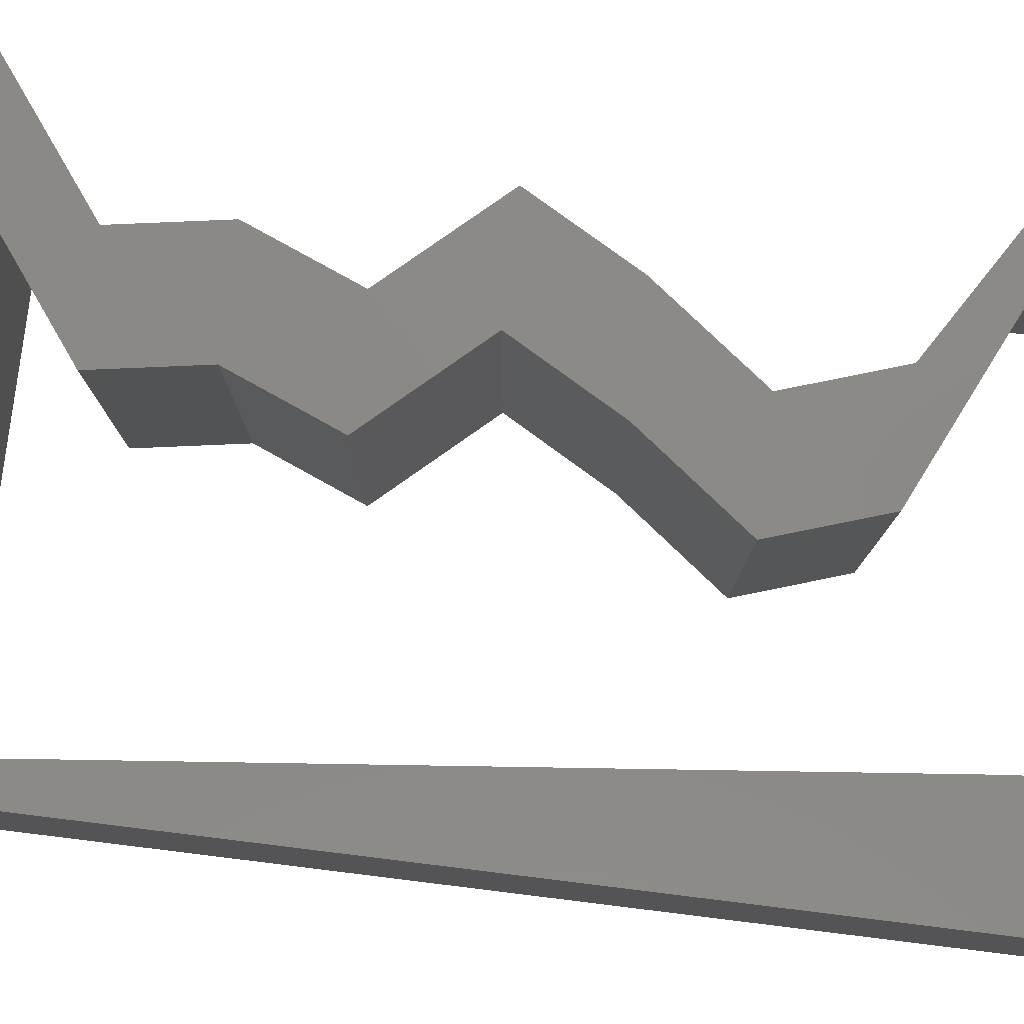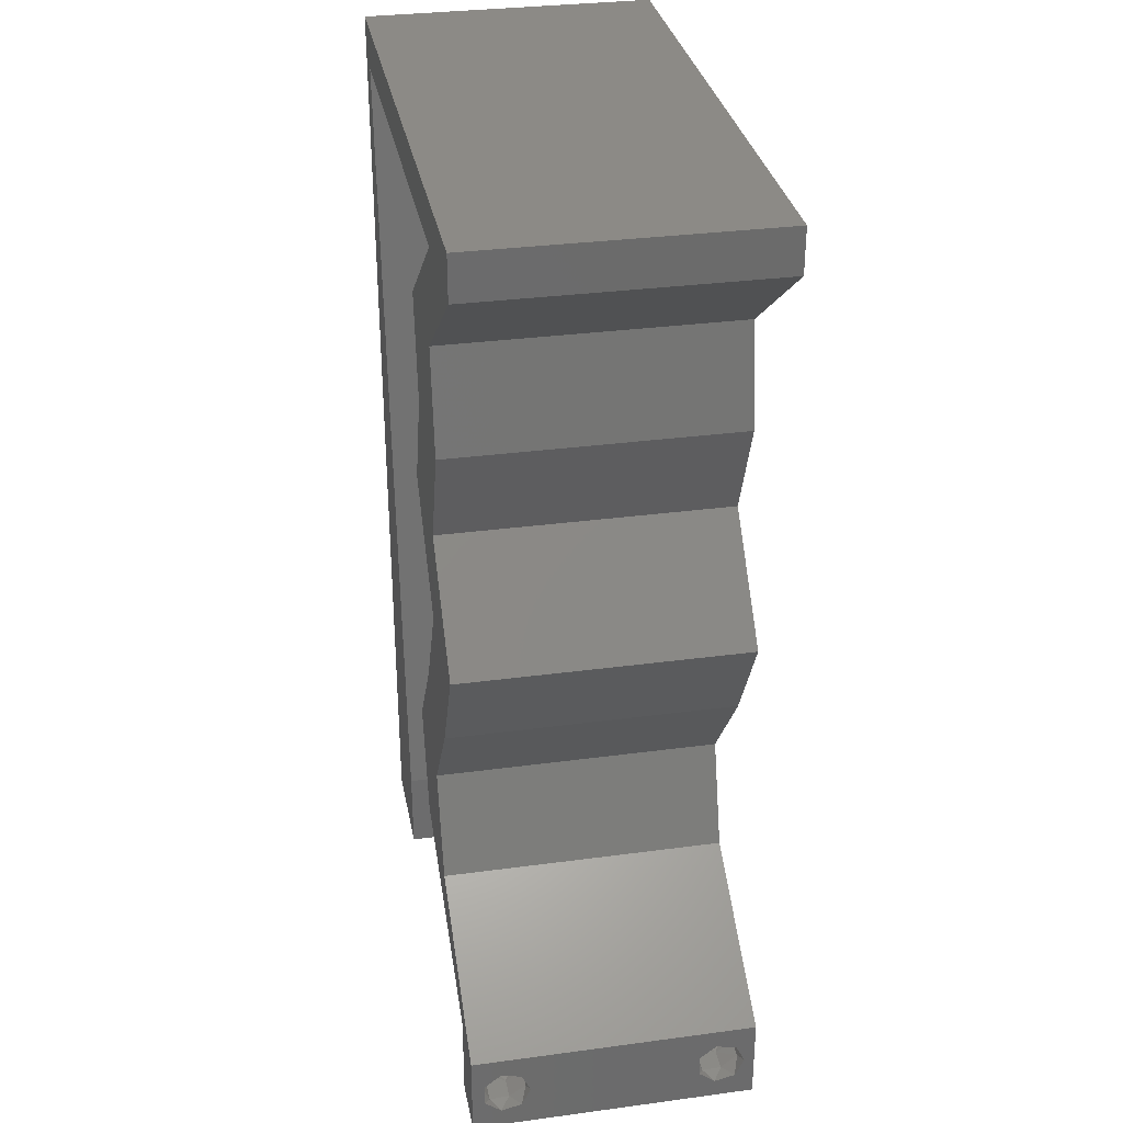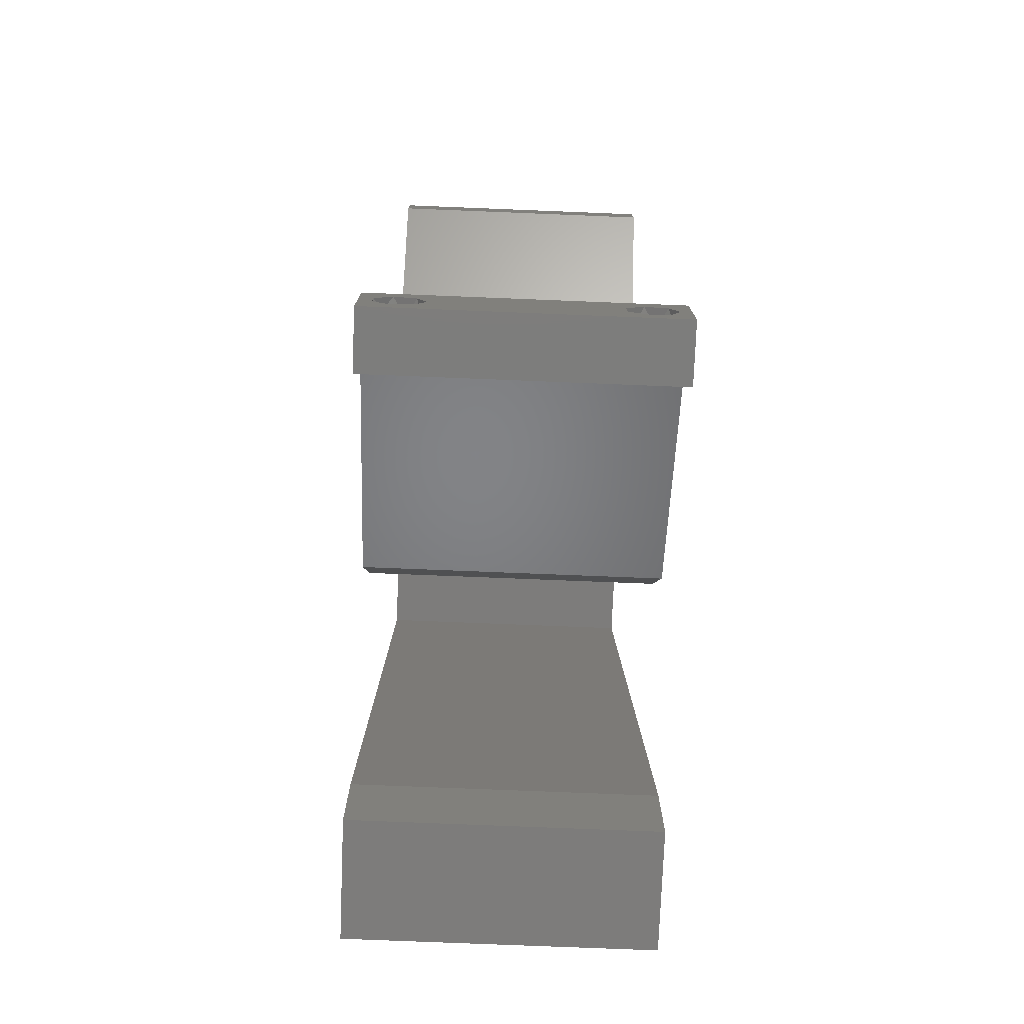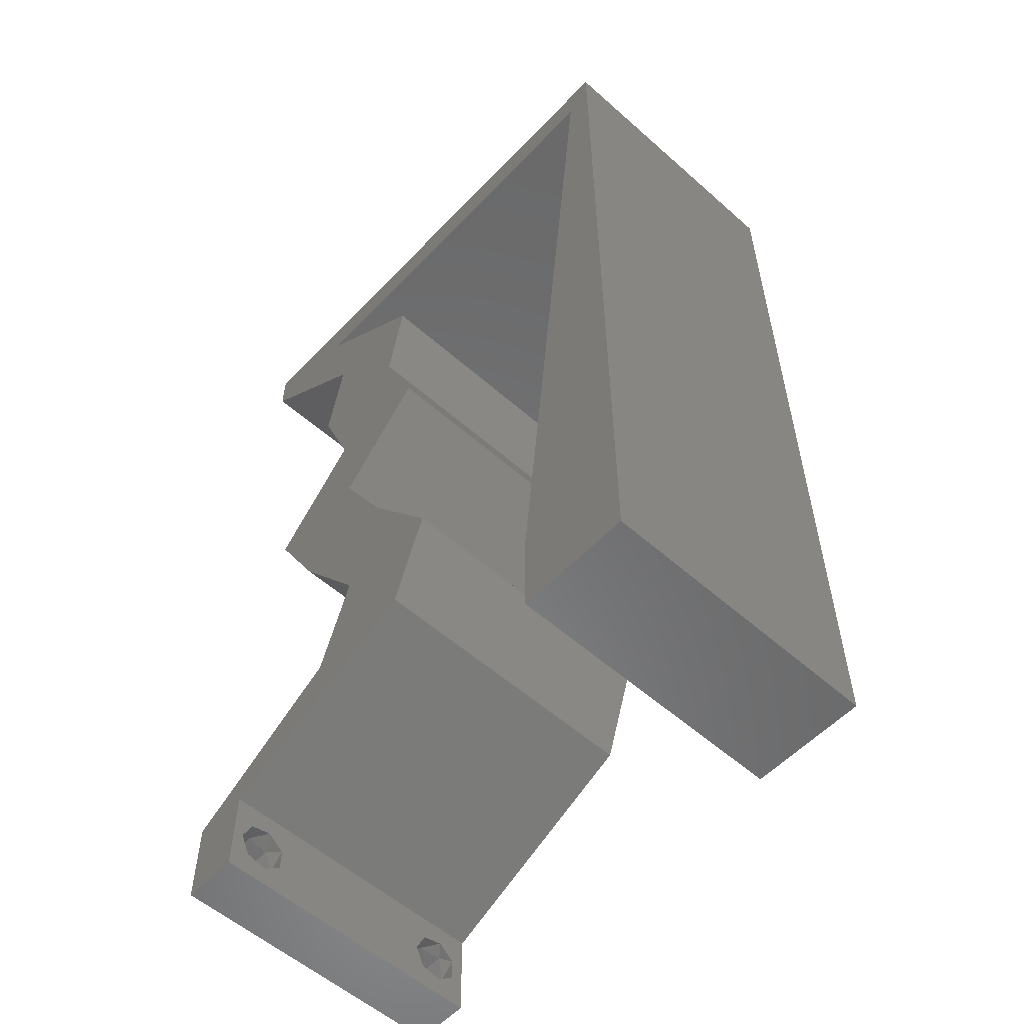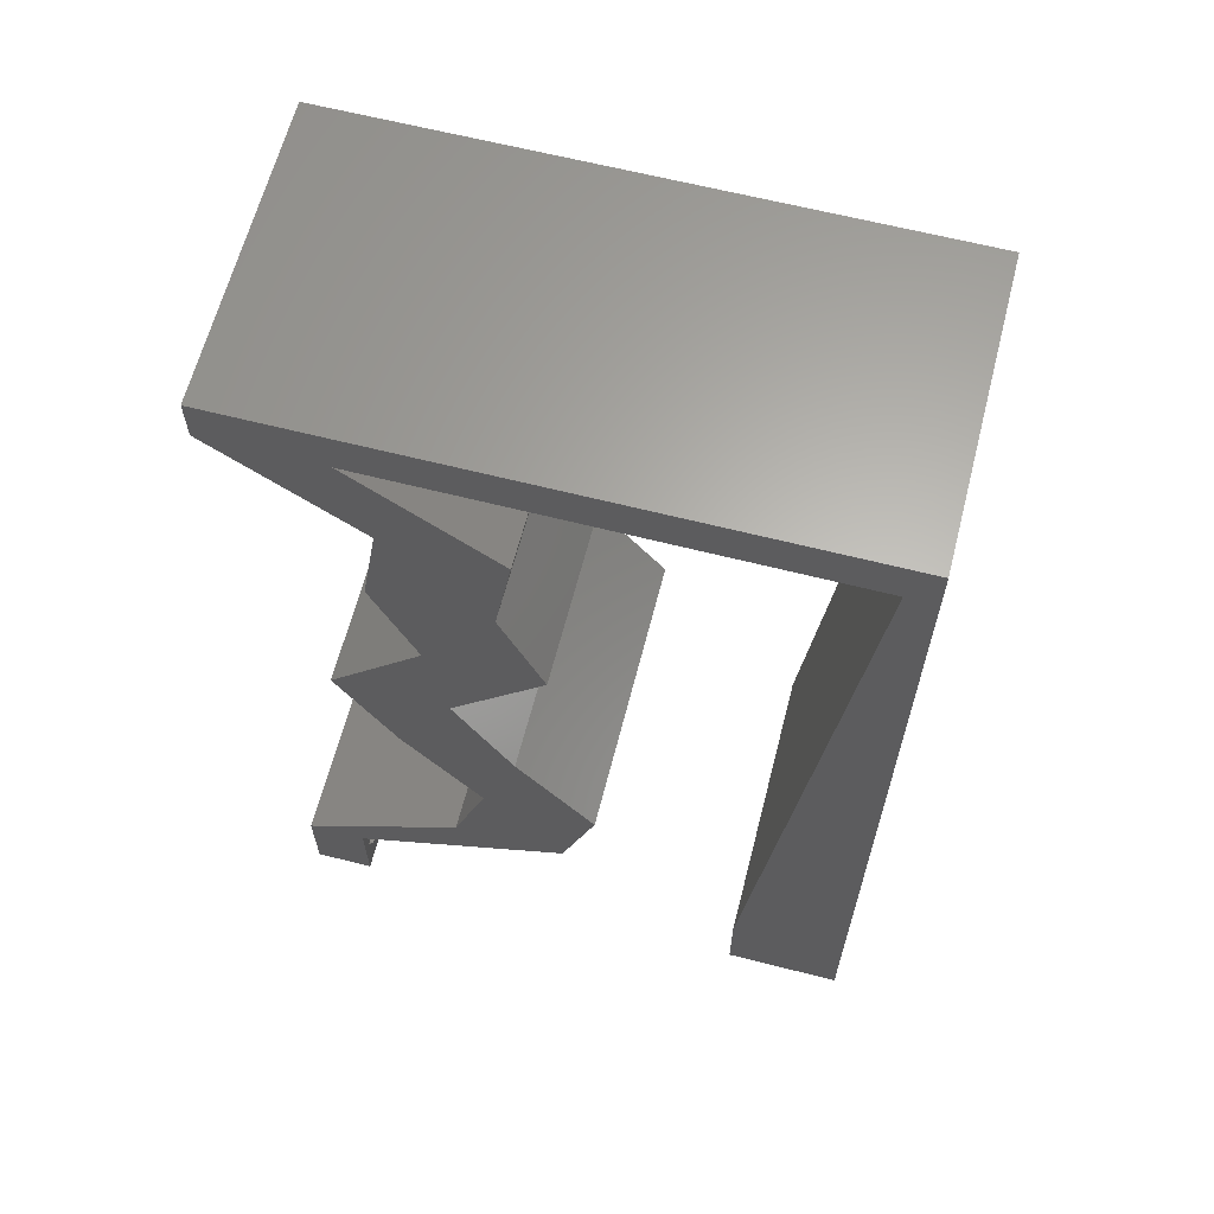
<metadata>
{"format":"stl","ext":"stl","renderer":"f3d","projection":"perspective","resolution":1024,"background":"white","views":[{"elev":79.7,"azim":-83.0,"up":"+Z"},{"elev":32.1,"azim":79.4,"up":"+Y"},{"elev":-76.3,"azim":87.7,"up":"+Y"},{"elev":-56.2,"azim":-132.7,"up":"+Y"},{"elev":63.8,"azim":-165.6,"up":"+Y"}]}
</metadata>
<code>
# stl→obj: 243 verts, 490 faces
v 0.04 -0.002262 0.003932
v 0.04 0 0.01
v 0.04 -0.006 0.01
v 0.04 -0.003 0.0159
v 0.04 -0.001671 0.00134
v 0.04 0 0
v 0.04 -0.001343 0.002778
v 0.04 -0.004657 0.002778
v 0.04 -0.006 0
v 0.04 -0.004329 0.00134
v 0.04 -0.003 0.0007
v 0.04 -0.004657 0.01798
v 0.04 -0.003738 0.01913
v 0.04 -0.006 0.02
v 0.04 -0.002262 0.01913
v 0.04 -0.001343 0.01798
v 0.04 0 0.02
v 0.04 -0.001671 0.01654
v 0.04 -0.004329 0.01654
v 0.04 -0.003738 0.003932
v 0.036 0 0.01
v 0.036 -0.002262 0.003932
v 0.036 -0.006 0.01
v 0.036 -0.003 0.0159
v 0.036 -0.001343 0.002778
v 0.036 0 0
v 0.036 -0.001671 0.00134
v 0.036 -0.004329 0.00134
v 0.036 -0.006 0
v 0.036 -0.004657 0.002778
v 0.036 -0.003 0.0007
v 0.036 -0.003738 0.01913
v 0.036 -0.004657 0.01798
v 0.036 -0.006 0.02
v 0.036 0 0.02
v 0.036 -0.001343 0.01798
v 0.036 -0.002262 0.01913
v 0.036 -0.004329 0.01654
v 0.036 -0.001671 0.01654
v 0.036 -0.003738 0.003932
v 0.02066 0.00712 0.02
v 0.02845 0.00712 0.02
v 0.02337 0.01068 0.02
v 0.008 0 0.02
v 0 0 0.02
v 0.004 -0.003 0.02
v 0 -0.006 0.02
v 0.008 -0.006 0.02
v 0.02282 0.04984 0.02
v 0.024 0.04272 0.02
v 0.03061 0.04984 0.02
v 0.03179 0.04272 0.02
v 0.004 0.005335 0.02
v 0.02891 0.0356 0.02
v 0.02112 0.0356 0.02
v 0.02759 0.02848 0.02
v 0.03538 0.02848 0.02
v 0.02608 0.01424 0.02
v 0.01829 0.01424 0.02
v 0.02362 0.02136 0.02
v 0.006789 0.01139 0.02
v 0 0.012 0.02
v 0.03141 0.02136 0.02
v 0.038 -0.003 0.02
v 0 0.048 0.02
v 0.001943 0.05696 0.02
v 0 0.06 0.02
v 0.03221 0.05696 0.02
v 0.003154 0.04557 0.02
v 0.01 0.06 0.02
v 0.04 0.05696 0.02
v 0.04 0.06 0.02
v 0.03 0.06 0.02
v 0.02833 0.00356 0.02
v 0.03423 0.00356 0.02
v 0.02212 0.05696 0.02
v 0.01203 0.05696 0.02
v 0 0.024 0.02
v 0.005577 0.02278 0.02
v 0 0.036 0.02
v 0.004366 0.03417 0.02
v 0.02 0.06 0.02
v 0 -0.006 0.01
v 0 -0.003 0.015
v 0 0 0.01
v 0 -0.006 0
v 0 -0.003 0.005
v 0 0 0
v 0.004 -0.006 0.015
v 0.008 -0.006 0.01
v 0.004 -0.006 0.005
v 0.008 -0.006 0
v 0 0.048 0
v 0 0.051 0.0114
v 0 0.06 0
v 0 0.009 0.0114
v 0 0.06 0.01
v 0 0.036 0
v 0 0.03 0.01008
v 0 0.0415 0.01023
v 0 0.024 0
v 0 0.0185 0.01023
v 0 0.012 0
v 0 0.005337 0.005128
v 0.02066 0.00712 0
v 0.02337 0.01068 0
v 0.02845 0.00712 0
v 0.008 0 0
v 0.004 -0.003 0
v 0.02282 0.04984 0
v 0.03061 0.04984 0
v 0.024 0.04272 0
v 0.03179 0.04272 0
v 0.004 0.005335 0
v 0.02891 0.0356 0
v 0.02759 0.02848 0
v 0.02112 0.0356 0
v 0.03538 0.02848 0
v 0.02608 0.01424 0
v 0.01829 0.01424 0
v 0.02362 0.02136 0
v 0.006789 0.01139 0
v 0.03141 0.02136 0
v 0.038 -0.003 0
v 0.001943 0.05696 0
v 0.03221 0.05696 0
v 0.003154 0.04557 0
v 0.01 0.06 0
v 0.04 0.06 0
v 0.04 0.05696 0
v 0.03 0.06 0
v 0.02833 0.00356 0
v 0.03423 0.00356 0
v 0.02212 0.05696 0
v 0.01203 0.05696 0
v 0.005577 0.02278 0
v 0.004366 0.03417 0
v 0.02 0.06 0
v 0.008 0 0.01
v 0.008 -0.003 0.015
v 0.008 -0.003 0.005
v 0.015 0.06 0.01134
v 0.025 0.06 0.008977
v 0.006575 0.06 0.007337
v 0.03344 0.06 0.01273
v 0.04 0.06 0.01
v 0.03407 0.06 0.005945
v 0.005798 0.06 0.01422
v 0.04 0.05696 0.01
v 0.03531 0.0534 0.005916
v 0.03531 0.0534 0.01398
v 0.03061 0.04984 0.01
v 0.0312 0.04628 0.015
v 0.03179 0.04272 0.01
v 0.0312 0.04628 0.005
v 0.03035 0.03916 0.015
v 0.02891 0.0356 0.01
v 0.03035 0.03916 0.005
v 0.03215 0.03204 0.015
v 0.03538 0.02848 0.01
v 0.03215 0.03204 0.005
v 0.03339 0.02492 0.015
v 0.03141 0.02136 0.01
v 0.03339 0.02492 0.005
v 0.02874 0.0178 0.015
v 0.02608 0.01424 0.01
v 0.02874 0.0178 0.005
v 0.02727 0.01068 0.015
v 0.02845 0.00712 0.01
v 0.02727 0.01068 0.005
v 0.03619 0.002349 0.015
v 0.03249 0.004628 0.015
v 0.03249 0.004628 0.005
v 0.03619 0.002349 0.005
v 0.03427 0.003536 0.01
v 0.02757 0.003915 0.007673
v 0.02066 0.00712 0.01
v 0.03054 0.002535 0.01398
v 0.03161 0.002039 0.003787
v 0.02553 0.004858 0.01432
v 0.01948 0.01068 0.015
v 0.01829 0.01424 0.01
v 0.01948 0.01068 0.005
v 0.02095 0.0178 0.015
v 0.02362 0.02136 0.01
v 0.02095 0.0178 0.005
v 0.0256 0.02492 0.015
v 0.02759 0.02848 0.01
v 0.0256 0.02492 0.005
v 0.02436 0.03204 0.015
v 0.02112 0.0356 0.01
v 0.02436 0.03204 0.005
v 0.02256 0.03916 0.015
v 0.024 0.04272 0.01
v 0.02256 0.03916 0.005
v 0.02341 0.04628 0.015
v 0.02282 0.04984 0.01
v 0.02341 0.04628 0.005
v 0.02752 0.0534 0.005916
v 0.02752 0.0534 0.01398
v 0.03221 0.05696 0.01
v 0.01708 0.05696 0.01108
v 0.02559 0.05696 0.007313
v 0.008562 0.05696 0.007313
v 0.001943 0.05696 0.01
v 0.007888 0.05696 0.0141
v 0.02627 0.05696 0.0141
v 0.007091 0.008552 0.01171
v 0.002852 0.04841 0.00829
v 0.006132 0.01756 0.0103
v 0.003811 0.03939 0.009728
v 0.004971 0.02848 0.01
v 0.0375 -0.003738 0.01607
v 0.03727 -0.002262 0.01607
v 0.03874 -0.002242 0.01608
v 0.03888 -0.003738 0.01607
v 0.03873 -0.001343 0.01722
v 0.03725 -0.001343 0.01722
v 0.03727 -0.003 0.0193
v 0.03875 -0.003 0.0193
v 0.03802 -0.004336 0.01865
v 0.03802 -0.001678 0.01867
v 0.03915 -0.004329 0.01866
v 0.03873 -0.004657 0.01722
v 0.03725 -0.004657 0.01722
v 0.03687 -0.001668 0.01866
v 0.03916 -0.001671 0.01866
v 0.03686 -0.004326 0.01866
v 0.03873 -0.003738 0.0008684
v 0.03727 -0.002262 0.0008684
v 0.03726 -0.003758 0.0008785
v 0.03874 -0.002242 0.0008785
v 0.03873 -0.001343 0.002022
v 0.03727 -0.001671 0.00346
v 0.03725 -0.001343 0.002022
v 0.03873 -0.003 0.0041
v 0.03725 -0.003 0.0041
v 0.03875 -0.001671 0.00346
v 0.03727 -0.004657 0.002022
v 0.03875 -0.004657 0.002022
v 0.03798 -0.004322 0.003468
v 0.03913 -0.004332 0.003456
v 0.03684 -0.004329 0.00346
f 1 2 3
f 2 4 3
f 5 6 7
f 8 9 10
f 10 9 11
f 11 6 5
f 12 13 14
f 15 16 17
f 14 15 17
f 13 15 14
f 9 6 11
f 17 18 2
f 16 18 17
f 3 19 14
f 19 12 14
f 6 2 7
f 3 9 8
f 2 18 4
f 4 19 3
f 7 2 1
f 20 3 8
f 1 3 20
f 21 22 23
f 23 24 21
f 25 26 27
f 28 29 30
f 31 29 28
f 27 26 31
f 32 33 34
f 35 36 37
f 37 34 35
f 34 33 38
f 32 34 37
f 26 29 31
f 34 38 23
f 39 35 21
f 39 36 35
f 29 23 30
f 21 26 25
f 23 38 24
f 21 24 39
f 30 23 40
f 23 22 40
f 25 22 21
f 41 42 43
f 44 45 46
f 47 48 46
f 49 50 51
f 51 50 52
f 45 44 53
f 54 55 56
f 57 54 56
f 42 58 43
f 52 50 54
f 50 55 54
f 59 58 60
f 61 62 53
f 58 63 60
f 60 63 56
f 63 57 56
f 58 59 43
f 59 41 43
f 34 14 64
f 17 35 64
f 48 44 46
f 45 47 46
f 62 45 53
f 65 66 67
f 51 68 49
f 14 17 64
f 35 34 64
f 66 65 69
f 44 61 53
f 66 70 67
f 68 71 72
f 73 68 72
f 71 68 51
f 74 42 41
f 74 75 42
f 17 75 35
f 75 74 35
f 68 73 76
f 70 66 77
f 78 62 79
f 79 62 61
f 80 78 81
f 81 78 79
f 65 80 69
f 69 80 81
f 82 70 77
f 73 82 76
f 76 82 77
f 83 84 85
f 45 84 47
f 86 87 88
f 85 87 83
f 47 84 83
f 85 84 45
f 83 87 86
f 88 87 85
f 48 89 90
f 83 89 47
f 86 91 83
f 90 91 92
f 47 89 48
f 90 89 83
f 92 91 86
f 83 91 90
f 93 94 95
f 45 96 85
f 97 94 67
f 62 96 45
f 67 94 65
f 98 99 100
f 101 99 98
f 80 99 78
f 100 99 80
f 78 102 62
f 103 102 101
f 102 99 101
f 78 99 102
f 65 100 80
f 98 100 93
f 88 104 103
f 103 96 102
f 100 94 93
f 103 104 96
f 102 96 62
f 65 94 100
f 85 104 88
f 96 104 85
f 95 94 97
f 105 106 107
f 108 109 88
f 86 109 92
f 110 111 112
f 111 113 112
f 88 114 108
f 115 116 117
f 118 116 115
f 107 106 119
f 113 115 112
f 112 115 117
f 120 121 119
f 122 114 103
f 119 121 123
f 121 116 123
f 123 116 118
f 119 106 120
f 120 106 105
f 29 124 9
f 6 124 26
f 92 109 108
f 88 109 86
f 103 114 88
f 125 93 95
f 111 110 126
f 9 124 6
f 26 124 29
f 127 93 125
f 108 114 122
f 125 95 128
f 126 129 130
f 131 129 126
f 126 130 111
f 132 105 107
f 107 133 132
f 6 26 133
f 133 26 132
f 126 134 131
f 128 135 125
f 136 103 101
f 122 103 136
f 101 98 137
f 101 137 136
f 127 98 93
f 137 98 127
f 138 135 128
f 131 134 138
f 138 134 135
f 139 140 90
f 48 140 44
f 108 141 92
f 90 141 139
f 44 140 139
f 90 140 48
f 92 141 90
f 139 141 108
f 128 142 138
f 73 143 82
f 142 143 138
f 82 143 142
f 128 144 142
f 73 145 143
f 138 143 131
f 82 142 70
f 95 144 128
f 97 144 95
f 72 145 73
f 146 145 72
f 143 147 131
f 142 148 70
f 145 147 143
f 144 148 142
f 131 147 129
f 129 147 146
f 67 148 97
f 70 148 67
f 97 148 144
f 146 147 145
f 146 72 71
f 71 149 146
f 130 129 146
f 146 149 130
f 130 150 111
f 51 151 71
f 71 151 149
f 152 151 51
f 151 150 149
f 152 150 151
f 149 150 130
f 111 150 152
f 152 153 154
f 52 153 51
f 111 155 113
f 154 155 152
f 51 153 152
f 154 153 52
f 152 155 111
f 113 155 154
f 52 156 154
f 157 156 54
f 115 158 157
f 154 158 113
f 154 156 157
f 157 158 154
f 54 156 52
f 113 158 115
f 54 159 157
f 160 159 57
f 157 161 115
f 118 161 160
f 57 159 54
f 160 161 157
f 115 161 118
f 157 159 160
f 57 162 160
f 163 162 63
f 123 164 163
f 160 164 118
f 63 162 57
f 160 162 163
f 118 164 123
f 163 164 160
f 63 165 163
f 166 165 58
f 119 167 166
f 163 167 123
f 163 165 166
f 58 165 63
f 123 167 119
f 166 167 163
f 58 168 166
f 169 168 42
f 166 170 119
f 107 170 169
f 42 168 58
f 166 168 169
f 119 170 107
f 169 170 166
f 2 171 17
f 42 172 169
f 169 173 107
f 6 174 2
f 17 171 75
f 75 172 42
f 107 173 133
f 133 174 6
f 75 171 172
f 173 174 133
f 173 175 174
f 171 175 172
f 2 175 171
f 172 175 169
f 174 175 2
f 169 175 173
f 3 14 34
f 34 23 3
f 29 9 3
f 3 23 29
f 132 176 105
f 105 176 177
f 35 178 21
f 21 179 26
f 177 180 41
f 74 178 35
f 176 179 21
f 21 178 176
f 26 179 132
f 41 180 74
f 177 176 180
f 176 178 180
f 132 179 176
f 180 178 74
f 41 181 177
f 182 181 59
f 177 183 105
f 120 183 182
f 59 181 41
f 177 181 182
f 182 183 177
f 105 183 120
f 59 184 182
f 185 184 60
f 182 186 120
f 121 186 185
f 60 184 59
f 182 184 185
f 185 186 182
f 120 186 121
f 60 187 185
f 188 187 56
f 185 189 121
f 116 189 188
f 56 187 60
f 185 187 188
f 121 189 116
f 188 189 185
f 56 190 188
f 191 190 55
f 188 192 116
f 117 192 191
f 55 190 56
f 191 192 188
f 188 190 191
f 116 192 117
f 55 193 191
f 194 193 50
f 191 195 117
f 112 195 194
f 50 193 55
f 191 193 194
f 117 195 112
f 194 195 191
f 194 196 197
f 49 196 50
f 112 198 110
f 197 198 194
f 50 196 194
f 197 196 49
f 194 198 112
f 110 198 197
f 110 199 126
f 68 200 49
f 49 200 197
f 201 200 68
f 201 199 200
f 200 199 197
f 197 199 110
f 126 199 201
f 134 202 135
f 134 203 202
f 202 204 135
f 77 202 76
f 125 204 205
f 201 203 126
f 135 204 125
f 126 203 134
f 77 206 202
f 202 207 76
f 202 206 204
f 203 207 202
f 66 206 77
f 76 207 68
f 68 207 201
f 205 206 66
f 204 206 205
f 201 207 203
f 122 208 108
f 69 209 66
f 205 209 125
f 139 208 44
f 125 209 127
f 44 208 61
f 61 210 79
f 127 211 137
f 211 212 137
f 137 212 136
f 210 212 79
f 136 212 210
f 79 212 81
f 81 212 211
f 81 211 69
f 136 210 122
f 210 208 122
f 211 209 69
f 61 208 210
f 127 209 211
f 66 209 205
f 108 208 139
f 4 24 213
f 24 4 214
f 214 4 215
f 4 213 216
f 214 217 218
f 219 220 221
f 217 222 218
f 217 214 215
f 221 220 223
f 224 213 225
f 218 222 226
f 222 217 227
f 219 221 228
f 213 224 216
f 220 219 222
f 224 225 221
f 32 37 219
f 18 16 217
f 12 19 224
f 15 13 220
f 38 33 225
f 36 39 218
f 213 38 225
f 39 24 214
f 39 214 218
f 224 221 223
f 220 222 227
f 222 219 226
f 18 217 215
f 219 37 226
f 221 225 228
f 12 224 223
f 217 16 227
f 32 219 228
f 225 33 228
f 224 19 216
f 220 13 223
f 15 220 227
f 36 218 226
f 24 38 213
f 19 4 216
f 37 36 226
f 33 32 228
f 13 12 223
f 16 15 227
f 4 18 215
f 11 31 229
f 31 11 230
f 229 31 231
f 230 11 232
f 233 234 235
f 234 236 237
f 234 233 238
f 236 234 238
f 229 239 240
f 230 233 235
f 239 241 240
f 239 229 231
f 233 230 232
f 240 241 242
f 241 239 243
f 237 236 241
f 22 25 234
f 5 7 233
f 1 20 236
f 28 30 239
f 234 25 235
f 22 234 237
f 233 7 238
f 1 236 238
f 40 22 237
f 25 27 235
f 8 10 240
f 7 1 238
f 10 11 229
f 27 31 230
f 10 229 240
f 27 230 235
f 237 241 243
f 241 236 242
f 28 239 231
f 5 233 232
f 236 20 242
f 239 30 243
f 40 237 243
f 8 240 242
f 20 8 242
f 30 40 243
f 11 5 232
f 31 28 231

</code>
